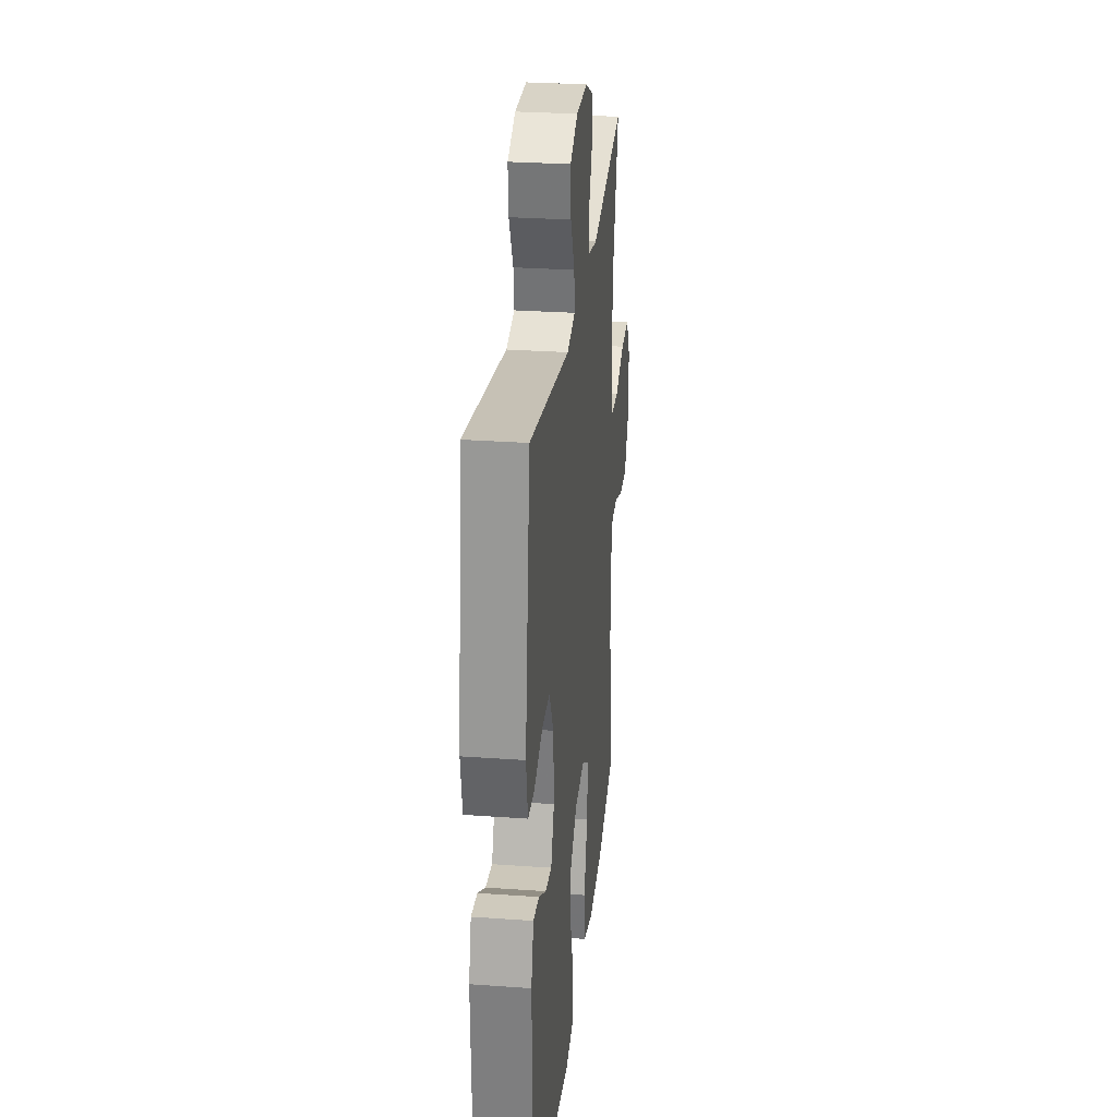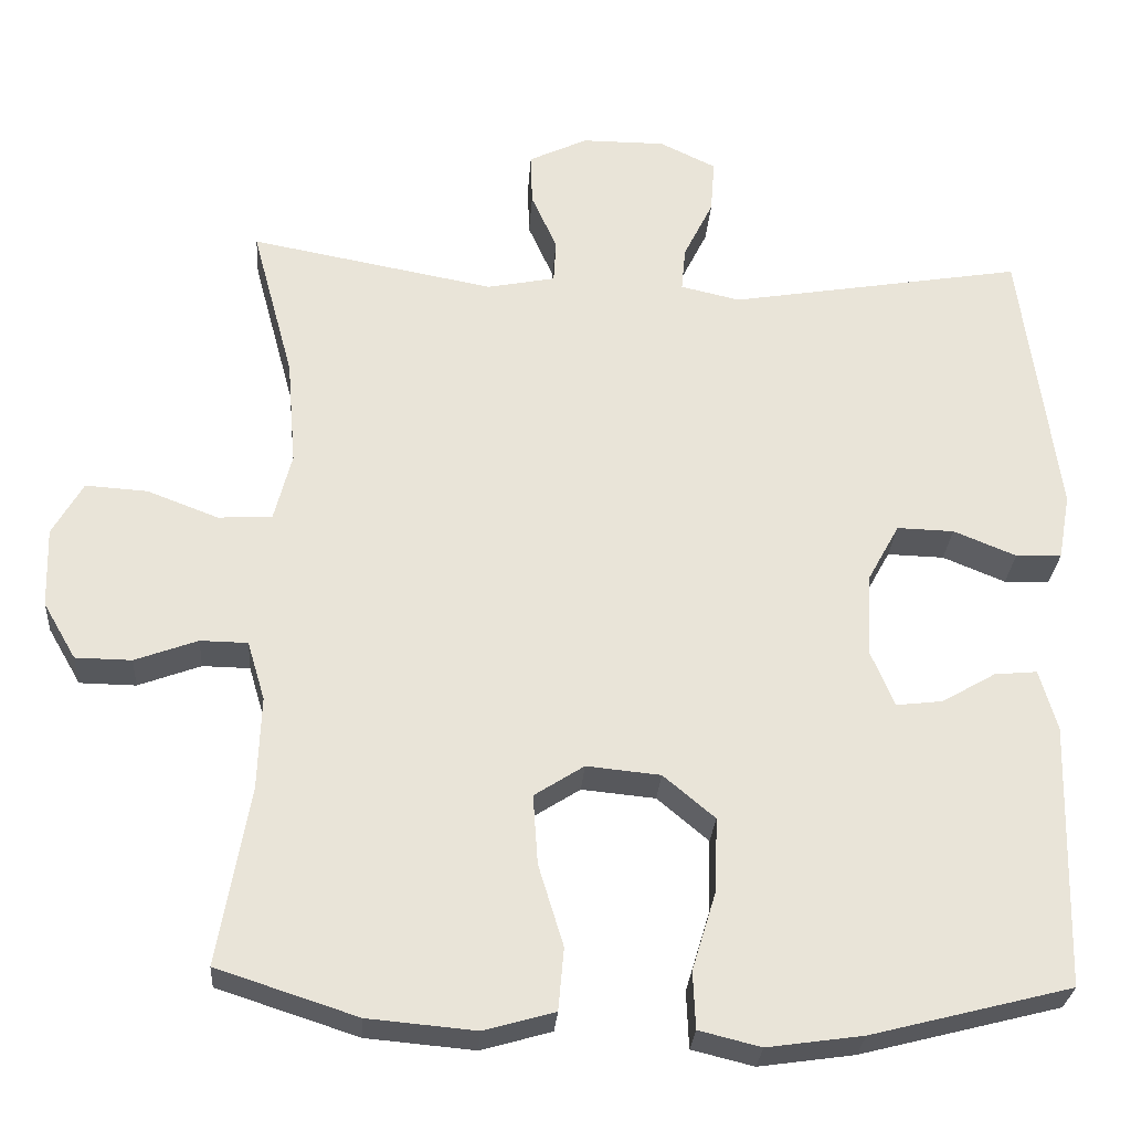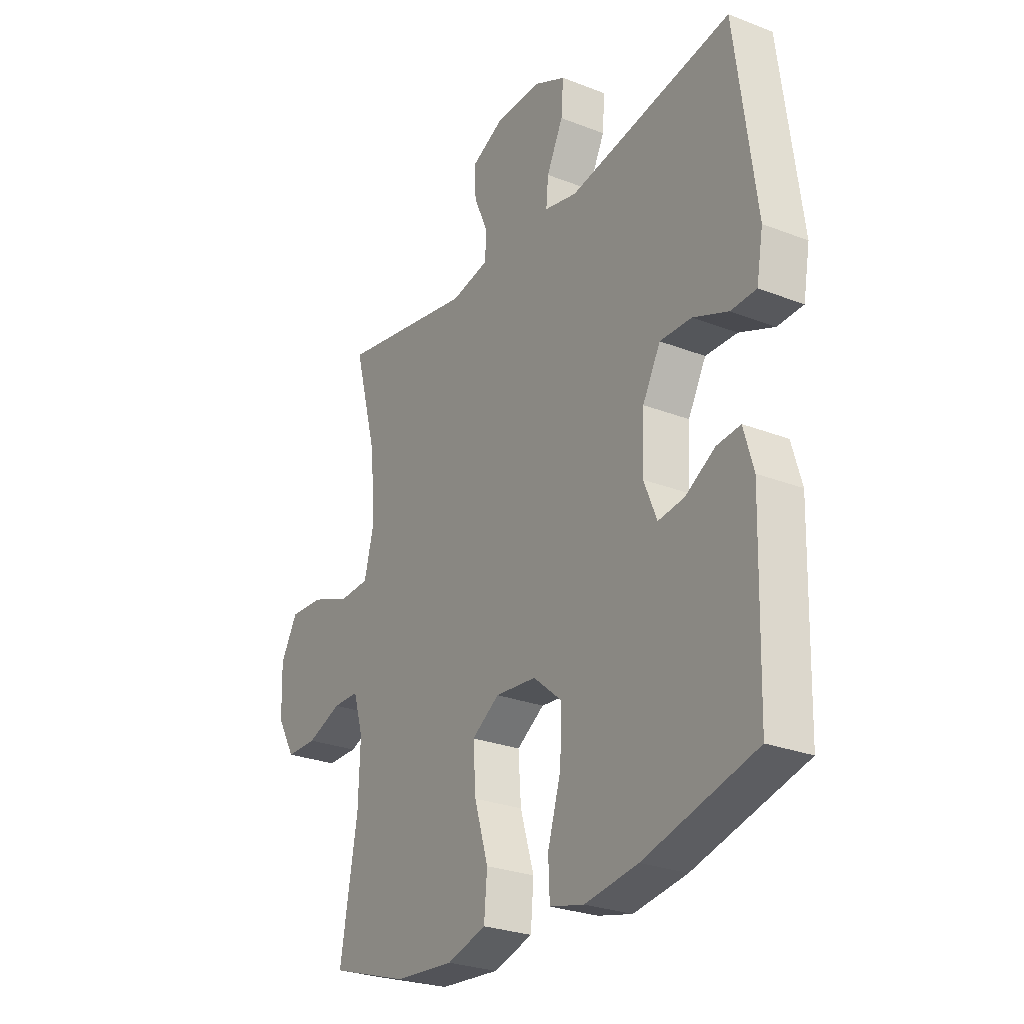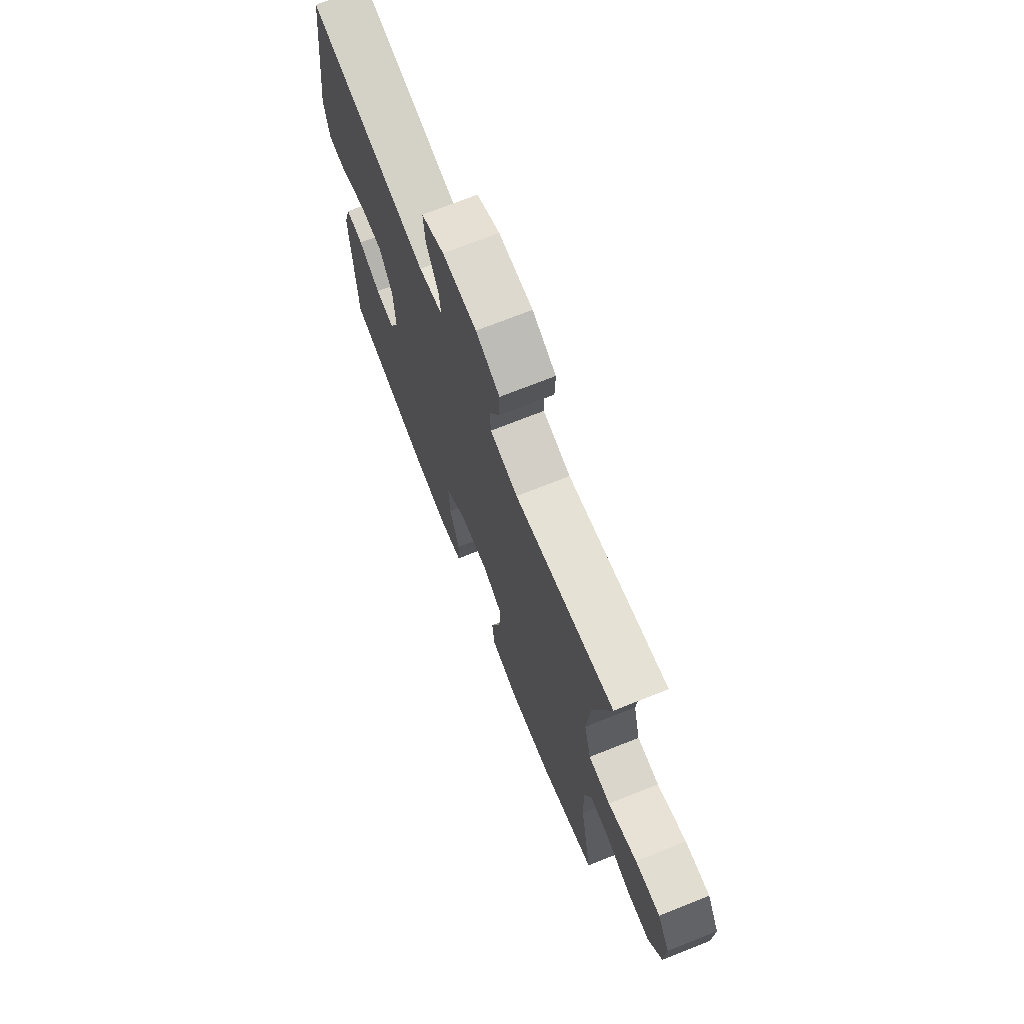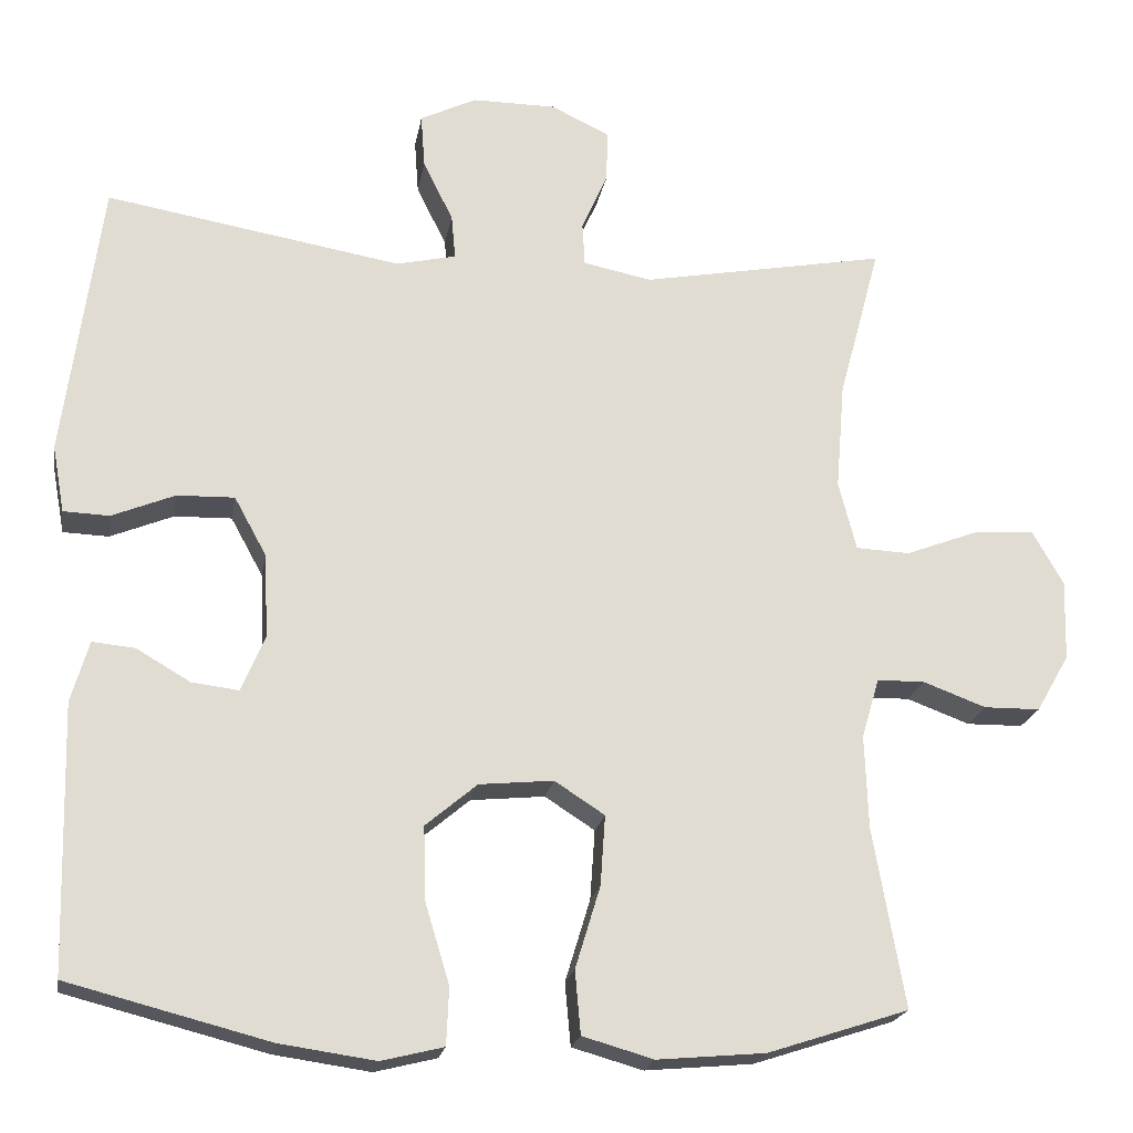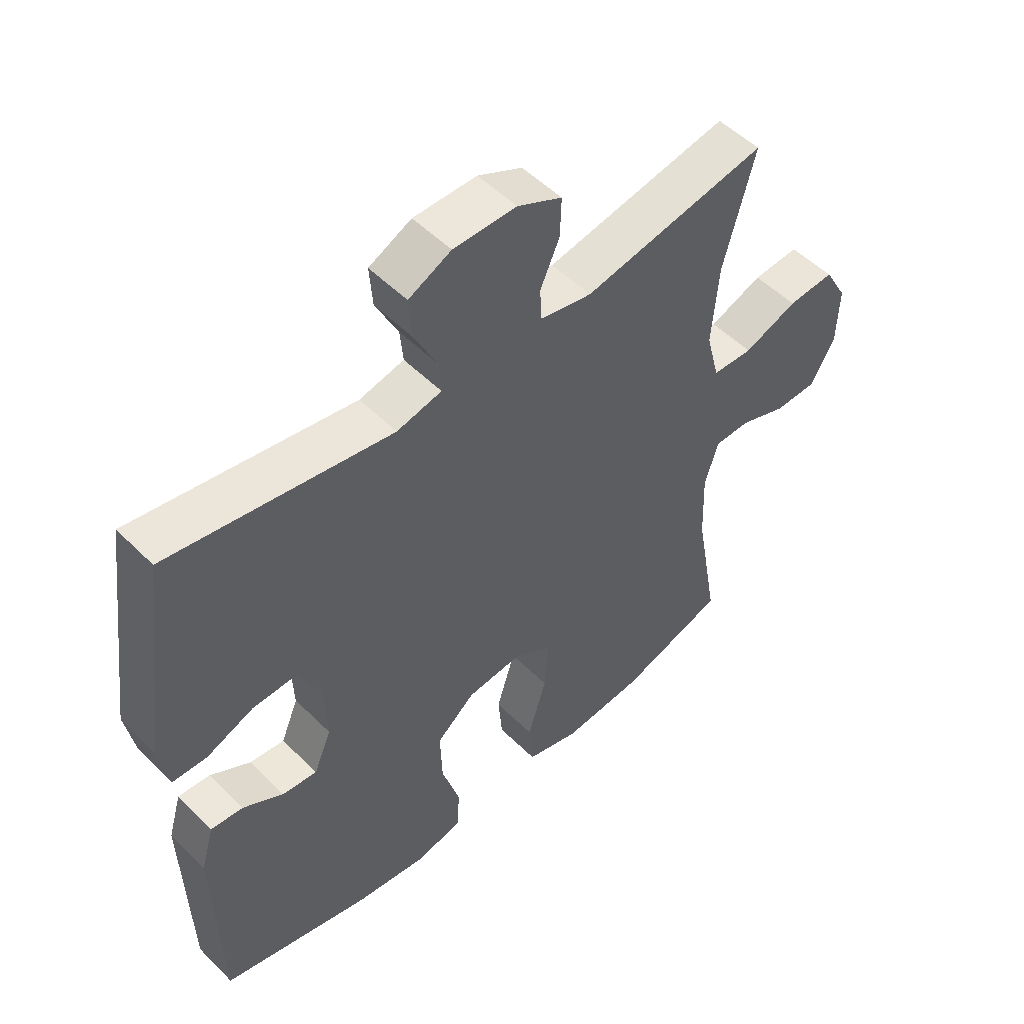
<metadata>
{"format":"obj","ext":"obj","renderer":"f3d","projection":"perspective","resolution":1024,"background":"white","views":[{"elev":28.1,"azim":96.2,"up":"+Z"},{"elev":-28.2,"azim":-4.0,"up":"+Z"},{"elev":-27.0,"azim":58.8,"up":"+Z"},{"elev":71.7,"azim":-111.7,"up":"+Z"},{"elev":-20.7,"azim":170.3,"up":"+Z"},{"elev":51.7,"azim":136.9,"up":"+Z"}]}
</metadata>
<code>
v 0.5 0.07 0.5
v 0.546 0.07 0.154
v 0.531 0.07 0.071
v 0.474 0.07 0.069
v 0.396 0.07 0.101
v 0.325 0.07 0.103
v 0.285 0.07 0.03
v 0.28 0.07 -0.074
v 0.309 0.07 -0.144
v 0.367 0.07 -0.137
v 0.434 0.07 -0.098
v 0.487 0.07 -0.093
v 0.509 0.07 -0.169
v 0.5 0.07 -0.5
v 0.251 0.07 -0.564
v 0.132 0.07 -0.581
v 0.055 0.07 -0.562
v 0.052 0.07 -0.491
v 0.082 0.07 -0.392
v 0.085 0.07 -0.3
v 0.021 0.07 -0.246
v -0.071 0.07 -0.237
v -0.133 0.07 -0.277
v -0.127 0.07 -0.364
v -0.096 0.07 -0.466
v -0.103 0.07 -0.544
v -0.191 0.07 -0.569
v -0.325 0.07 -0.557
v -0.5 0.07 -0.5
v -0.461 0.07 -0.277
v -0.457 0.07 -0.161
v -0.479 0.07 -0.087
v -0.538 0.07 -0.086
v -0.616 0.07 -0.115
v -0.686 0.07 -0.114
v -0.727 0.07 -0.043
v -0.73 0.07 0.057
v -0.692 0.07 0.124
v -0.615 0.07 0.119
v -0.526 0.07 0.085
v -0.459 0.07 0.088
v -0.437 0.07 0.174
v -0.448 0.07 0.307
v -0.5 0.07 0.5
v -0.195 0.07 0.443
v -0.11 0.07 0.46
v -0.107 0.07 0.514
v -0.139 0.07 0.586
v -0.141 0.07 0.651
v -0.068 0.07 0.686
v 0.036 0.07 0.686
v 0.106 0.07 0.652
v 0.101 0.07 0.585
v 0.064 0.07 0.51
v 0.059 0.07 0.455
v 0.133 0.07 0.438
v 0.5 0 0.5
v 0.546 0 0.154
v 0.531 0 0.071
v 0.474 0 0.069
v 0.396 0 0.101
v 0.325 0 0.103
v 0.285 0 0.03
v 0.28 0 -0.074
v 0.309 0 -0.144
v 0.367 0 -0.137
v 0.434 0 -0.098
v 0.487 0 -0.093
v 0.509 0 -0.169
v 0.5 0 -0.5
v 0.251 0 -0.564
v 0.132 0 -0.581
v 0.055 0 -0.562
v 0.052 0 -0.491
v 0.082 0 -0.392
v 0.085 0 -0.3
v 0.021 0 -0.246
v -0.071 0 -0.237
v -0.133 0 -0.277
v -0.127 0 -0.364
v -0.096 0 -0.466
v -0.103 0 -0.544
v -0.191 0 -0.569
v -0.325 0 -0.557
v -0.5 0 -0.5
v -0.461 0 -0.277
v -0.457 0 -0.161
v -0.479 0 -0.087
v -0.538 0 -0.086
v -0.616 0 -0.115
v -0.686 0 -0.114
v -0.727 0 -0.043
v -0.73 0 0.057
v -0.692 0 0.124
v -0.615 0 0.119
v -0.526 0 0.085
v -0.459 0 0.088
v -0.437 0 0.174
v -0.448 0 0.307
v -0.5 0 0.5
v -0.195 0 0.443
v -0.11 0 0.46
v -0.107 0 0.514
v -0.139 0 0.586
v -0.141 0 0.651
v -0.068 0 0.686
v 0.036 0 0.686
v 0.106 0 0.652
v 0.101 0 0.585
v 0.064 0 0.51
v 0.059 0 0.455
v 0.133 0 0.438
f 51 52 53 54
f 51 54 55
f 50 51 55
f 47 48 49 50
f 46 47 50 55
f 45 46 55 56
f 43 44 45
f 42 43 45 56
f 37 38 39 40
f 37 40 41
f 36 37 41
f 33 34 35 36
f 32 33 36 41
f 31 32 41 42
f 27 28 29 30
f 24 25 26 27
f 23 24 27 30
f 22 23 30 31
f 16 17 18 19
f 16 19 20
f 15 16 20
f 14 15 20
f 13 14 20 21
f 10 11 12 13
f 9 10 13 21
f 2 3 4 5
f 2 5 6
f 1 2 6
f 56 1 6 7
f 8 9 21 22
f 22 31 42 56
f 7 8 22 56
f 110 109 108 107
f 111 110 107
f 111 107 106
f 106 105 104 103
f 111 106 103 102
f 112 111 102 101
f 101 100 99
f 112 101 99 98
f 96 95 94 93
f 97 96 93
f 97 93 92
f 92 91 90 89
f 97 92 89 88
f 98 97 88 87
f 86 85 84 83
f 83 82 81 80
f 86 83 80 79
f 87 86 79 78
f 75 74 73 72
f 76 75 72
f 76 72 71
f 76 71 70
f 77 76 70 69
f 69 68 67 66
f 77 69 66 65
f 61 60 59 58
f 62 61 58
f 62 58 57
f 63 62 57 112
f 78 77 65 64
f 112 98 87 78
f 112 78 64 63
f 1 57 58 2
f 2 58 59 3
f 3 59 60 4
f 4 60 61 5
f 5 61 62 6
f 6 62 63 7
f 7 63 64 8
f 8 64 65 9
f 9 65 66 10
f 10 66 67 11
f 11 67 68 12
f 12 68 69 13
f 13 69 70 14
f 14 70 71 15
f 15 71 72 16
f 16 72 73 17
f 17 73 74 18
f 18 74 75 19
f 19 75 76 20
f 20 76 77 21
f 21 77 78 22
f 22 78 79 23
f 23 79 80 24
f 24 80 81 25
f 25 81 82 26
f 26 82 83 27
f 27 83 84 28
f 28 84 85 29
f 29 85 86 30
f 30 86 87 31
f 31 87 88 32
f 32 88 89 33
f 33 89 90 34
f 34 90 91 35
f 35 91 92 36
f 36 92 93 37
f 37 93 94 38
f 38 94 95 39
f 39 95 96 40
f 40 96 97 41
f 41 97 98 42
f 42 98 99 43
f 43 99 100 44
f 44 100 101 45
f 45 101 102 46
f 46 102 103 47
f 47 103 104 48
f 48 104 105 49
f 49 105 106 50
f 50 106 107 51
f 51 107 108 52
f 52 108 109 53
f 53 109 110 54
f 54 110 111 55
f 55 111 112 56
f 56 112 57 1

</code>
